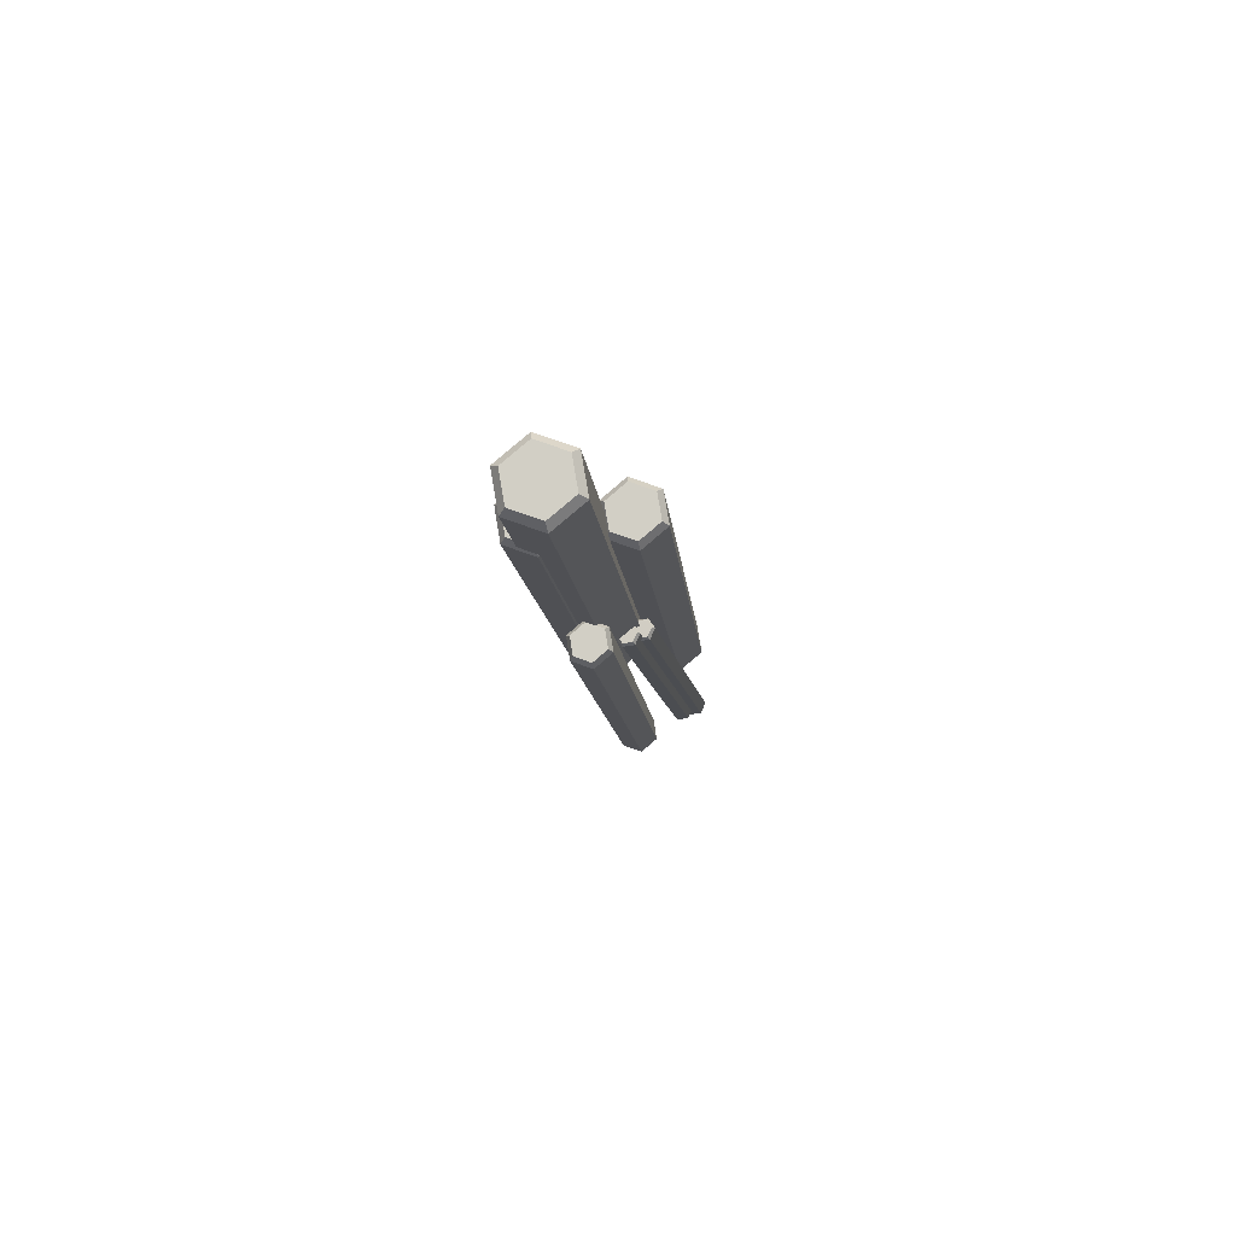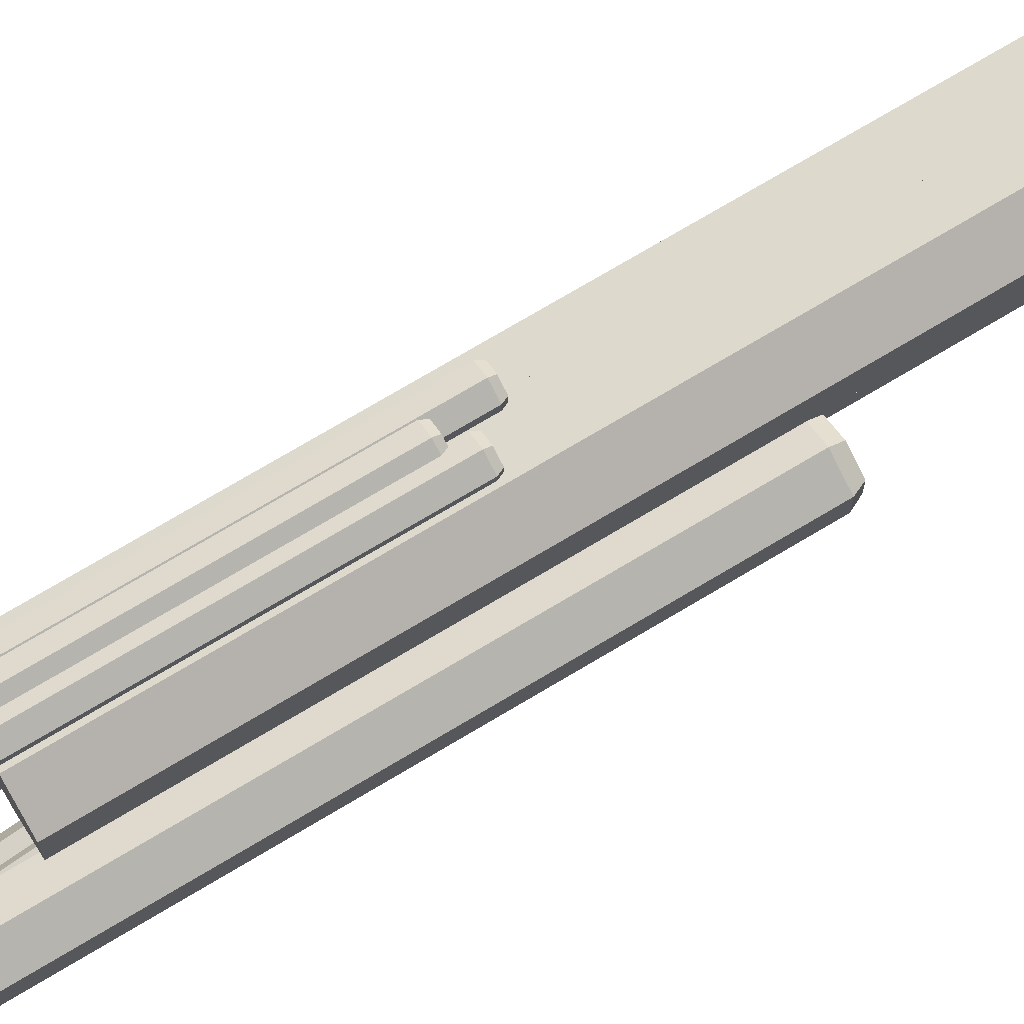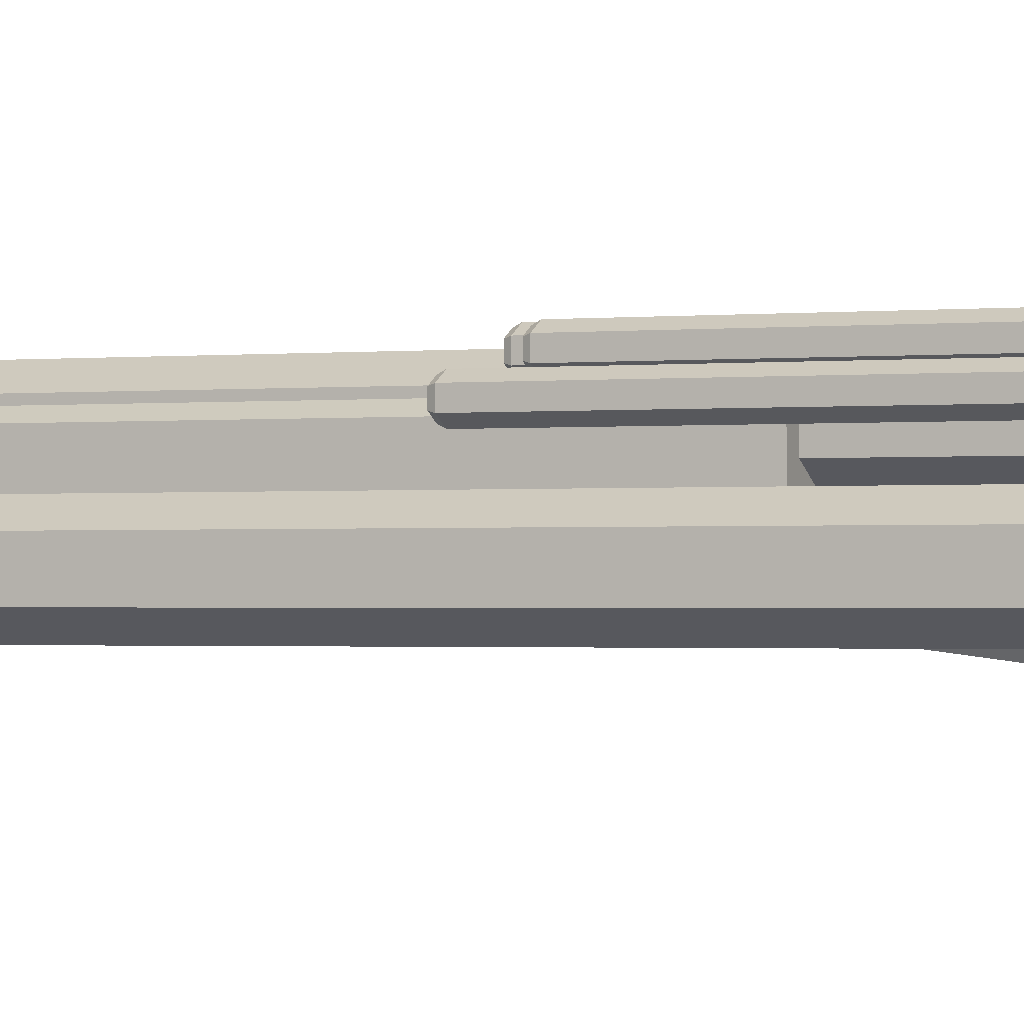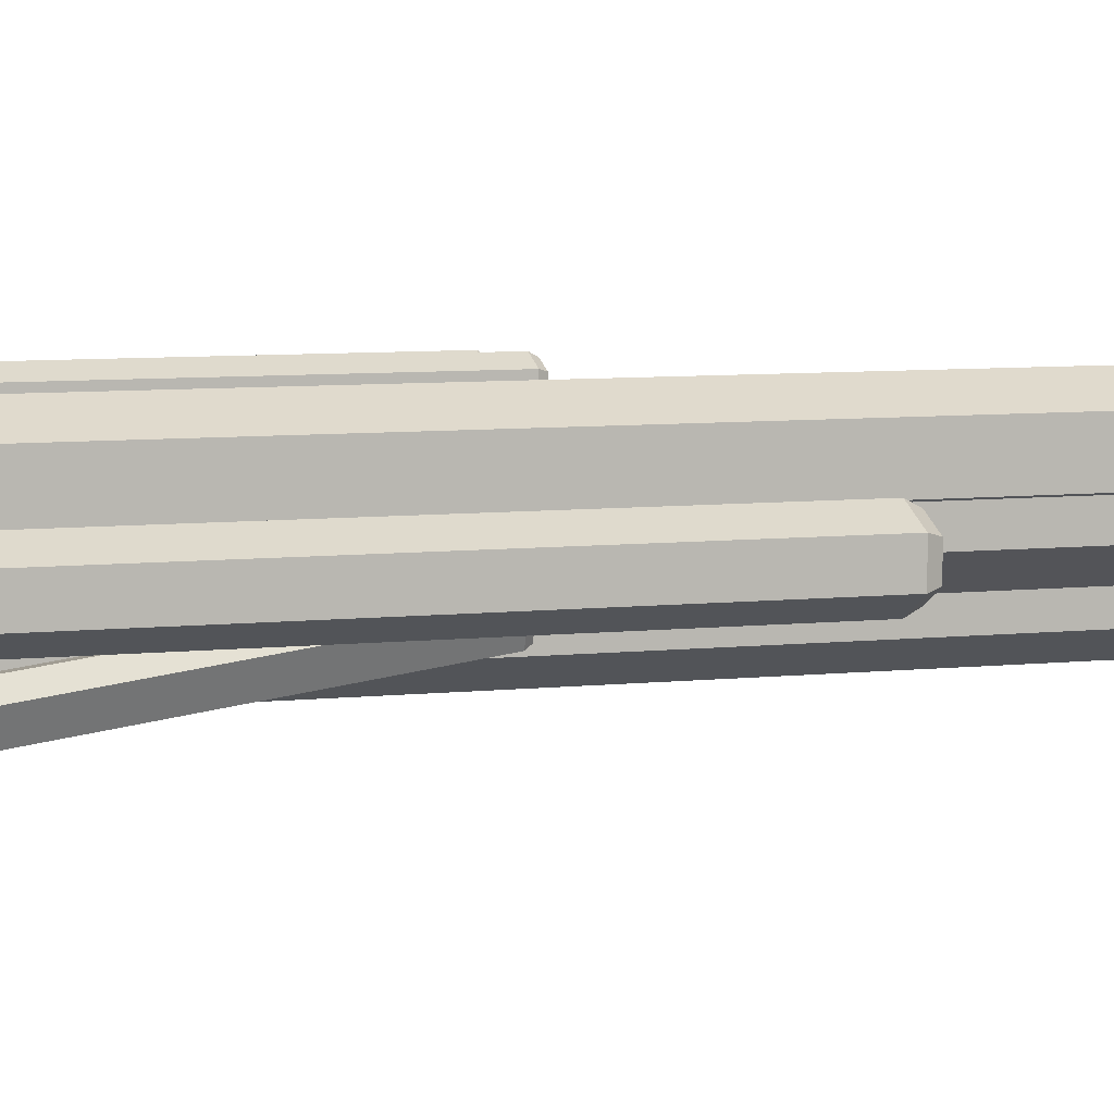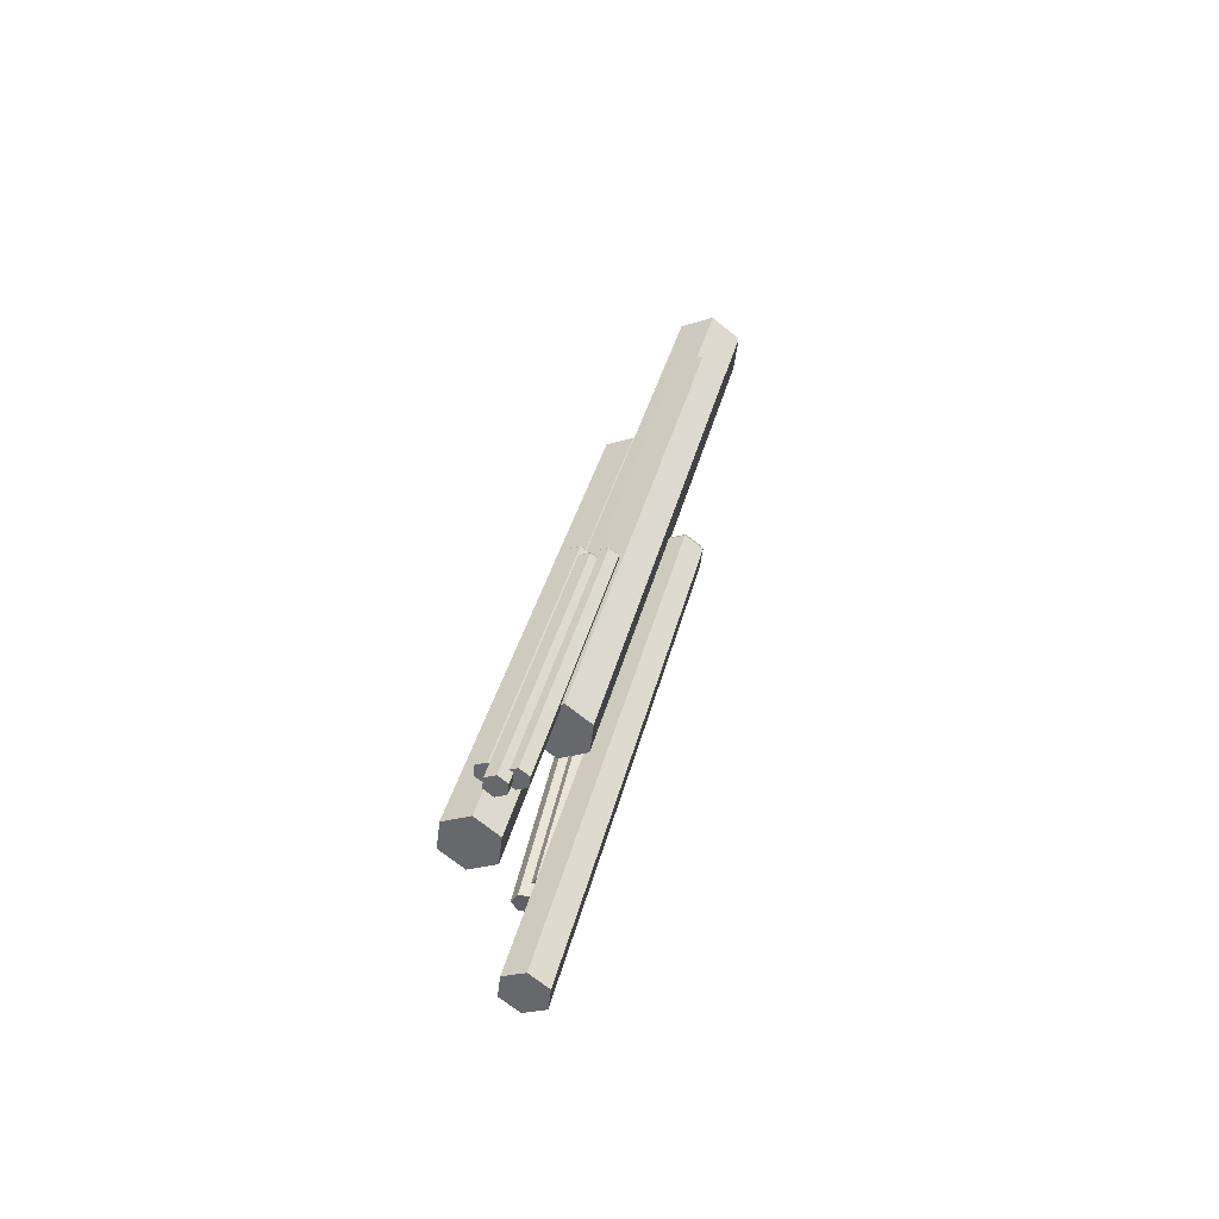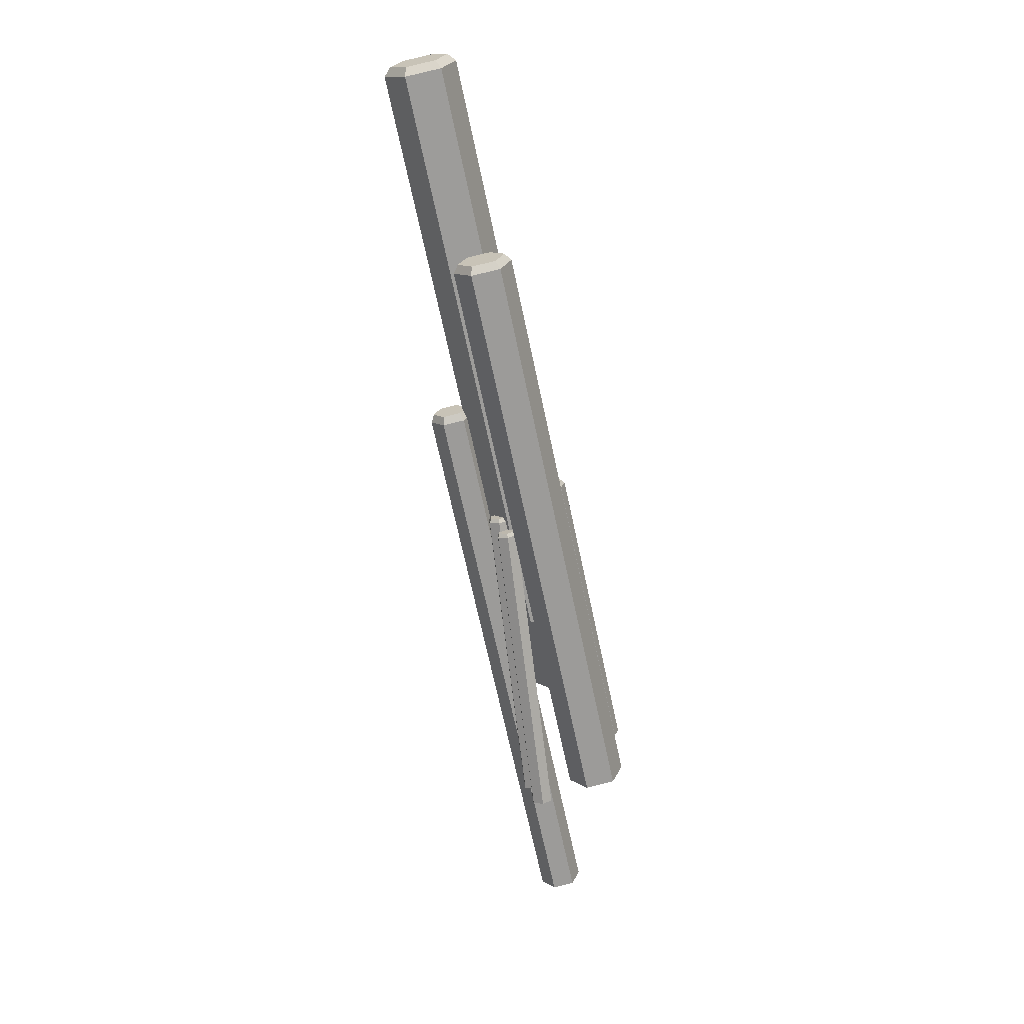
<metadata>
{"format":"obj","ext":"obj","renderer":"f3d","projection":"perspective","resolution":1024,"background":"white","views":[{"elev":67.6,"azim":110.7,"up":"+Y"},{"elev":73.5,"azim":46.2,"up":"+Z"},{"elev":-1.0,"azim":-78.9,"up":"+Z"},{"elev":5.4,"azim":54.4,"up":"+Z"},{"elev":-53.0,"azim":-7.0,"up":"+Y"},{"elev":26.9,"azim":-158.3,"up":"+Y"}]}
</metadata>
<code>
o Cylinder.078_Cylinder.079
v 15.57 38.48 -0.8278
v 18.01 49.1 -0.8278
v 16.13 38.35 -0.4977
v 18.57 48.97 -0.4977
v 16.13 38.35 0.1624
v 18.57 48.97 0.1624
v 15.57 38.48 0.4924
v 18.01 49.1 0.4924
v 15.02 38.61 0.1624
v 17.45 49.23 0.1624
v 15.02 38.61 -0.4977
v 17.45 49.23 -0.4977
v 18.04 49.24 -0.7005
v 18.49 49.14 -0.4341
v 18.49 49.14 0.09874
v 18.04 49.24 0.3652
v 17.59 49.34 0.09874
v 17.59 49.34 -0.4341
v 17.95 48.82 -0.8278
v 18.5 48.7 -0.4977
v 18.5 48.7 0.1624
v 17.95 48.82 0.4924
v 17.39 48.95 0.1624
v 17.39 48.95 -0.4977
v 15.31 36.76 -0.4164
v 17.73 47.29 -0.4164
v 15.77 36.66 -0.1489
v 18.19 47.18 -0.1489
v 15.77 36.66 0.386
v 18.19 47.18 0.386
v 15.31 36.76 0.6535
v 17.73 47.29 0.6535
v 14.86 36.86 0.386
v 17.27 47.39 0.386
v 14.86 36.86 -0.1489
v 17.27 47.39 -0.1489
v 17.76 47.43 -0.3133
v 18.13 47.34 -0.09737
v 18.13 47.34 0.3344
v 17.76 47.43 0.5504
v 17.39 47.51 0.3344
v 17.39 47.51 -0.09737
v 17.67 47.01 -0.4164
v 18.12 46.91 -0.1489
v 18.12 46.91 0.386
v 17.67 47.01 0.6535
v 17.21 47.12 0.386
v 17.21 47.12 -0.1489
v 14.12 35.26 -1.414
v 16.53 45.79 -1.414
v 14.57 35.16 -1.147
v 16.99 45.68 -1.147
v 14.57 35.16 -0.6117
v 16.99 45.68 -0.6117
v 14.12 35.26 -0.3442
v 16.53 45.79 -0.3442
v 13.66 35.37 -0.6117
v 16.07 45.89 -0.6117
v 13.66 35.37 -1.147
v 16.07 45.89 -1.147
v 16.56 45.93 -1.311
v 16.93 45.84 -1.095
v 16.93 45.84 -0.6632
v 16.56 45.93 -0.4473
v 16.19 46.01 -0.6632
v 16.19 46.01 -1.095
v 16.47 45.52 -1.414
v 16.92 45.41 -1.147
v 16.92 45.41 -0.6117
v 16.47 45.52 -0.3442
v 16.01 45.62 -0.6117
v 16.01 45.62 -1.147
v 14.68 35.06 0.4108
v 15.94 40.58 0.4108
v 14.86 35.01 0.5137
v 16.12 40.53 0.5137
v 14.86 35.01 0.7195
v 16.12 40.53 0.7195
v 14.68 35.06 0.8224
v 15.94 40.58 0.8224
v 14.5 35.1 0.7195
v 15.76 40.62 0.7195
v 14.5 35.1 0.5137
v 15.76 40.62 0.5137
v 15.96 40.65 0.4505
v 16.1 40.61 0.5335
v 16.1 40.61 0.6996
v 15.96 40.65 0.7827
v 15.81 40.68 0.6996
v 15.81 40.68 0.5335
v 15.91 40.43 0.4108
v 16.09 40.39 0.5137
v 16.09 40.39 0.7195
v 15.91 40.43 0.8224
v 15.73 40.47 0.7195
v 15.73 40.47 0.5137
v 14.98 32.1 -0.8859
v 17.36 42.5 -0.8859
v 15.32 32.02 -0.692
v 17.7 42.42 -0.692
v 15.32 32.02 -0.3041
v 17.7 42.42 -0.3041
v 14.98 32.1 -0.1102
v 17.36 42.5 -0.1102
v 14.64 32.17 -0.3041
v 17.02 42.58 -0.3041
v 14.64 32.17 -0.692
v 17.02 42.58 -0.692
v 17.4 42.64 -0.8111
v 17.67 42.57 -0.6546
v 17.67 42.57 -0.3415
v 17.4 42.64 -0.185
v 17.12 42.7 -0.3415
v 17.12 42.7 -0.6546
v 17.3 42.23 -0.8859
v 17.64 42.15 -0.692
v 17.64 42.15 -0.3041
v 17.3 42.23 -0.1102
v 16.96 42.31 -0.3041
v 16.96 42.31 -0.692
v 14.38 34.86 0.4108
v 15.65 40.38 0.4108
v 14.56 34.82 0.5137
v 15.83 40.34 0.5137
v 14.56 34.82 0.7195
v 15.83 40.34 0.7195
v 14.38 34.86 0.8224
v 15.65 40.38 0.8224
v 14.2 34.91 0.7195
v 15.47 40.43 0.7195
v 14.2 34.91 0.5137
v 15.47 40.43 0.5137
v 15.66 40.46 0.4505
v 15.81 40.42 0.5335
v 15.81 40.42 0.6996
v 15.66 40.46 0.7827
v 15.52 40.49 0.6996
v 15.52 40.49 0.5335
v 15.61 40.24 0.4108
v 15.79 40.2 0.5137
v 15.79 40.2 0.7195
v 15.61 40.24 0.8224
v 15.43 40.28 0.7195
v 15.43 40.28 0.5137
v 14.25 35.5 0.07203
v 15.52 41.02 0.07203
v 14.43 35.46 0.1749
v 15.7 40.98 0.1749
v 14.43 35.46 0.3807
v 15.7 40.98 0.3807
v 14.25 35.5 0.4836
v 15.52 41.02 0.4836
v 14.07 35.54 0.3807
v 15.34 41.06 0.3807
v 14.07 35.54 0.1749
v 15.34 41.06 0.1749
v 15.53 41.09 0.1117
v 15.68 41.06 0.1948
v 15.68 41.06 0.3609
v 15.53 41.09 0.4439
v 15.39 41.13 0.3609
v 15.39 41.13 0.1948
v 15.49 40.88 0.07203
v 15.67 40.84 0.1749
v 15.67 40.84 0.3807
v 15.49 40.88 0.4836
v 15.31 40.92 0.3807
v 15.31 40.92 0.1749
v 15.12 34.86 -1.777
v 16.17 40.38 -1.063
v 15.21 34.82 -1.59
v 16.26 40.34 -0.8764
v 15.1 34.82 -1.42
v 16.14 40.34 -0.7064
v 14.89 34.86 -1.437
v 15.94 40.38 -0.7229
v 14.8 34.91 -1.623
v 15.85 40.43 -0.9093
v 14.92 34.91 -1.793
v 15.96 40.43 -1.079
v 16.16 40.46 -1.021
v 16.23 40.42 -0.8701
v 16.14 40.42 -0.7329
v 15.97 40.46 -0.7462
v 15.9 40.49 -0.8967
v 15.99 40.49 -1.034
v 16.14 40.24 -1.081
v 16.23 40.2 -0.8949
v 16.12 40.2 -0.725
v 15.91 40.24 -0.7414
v 15.82 40.28 -0.9278
v 15.94 40.28 -1.098
v 15.37 35.06 -1.609
v 16.41 40.58 -0.8956
v 15.46 35.01 -1.423
v 16.5 40.53 -0.7092
v 15.34 35.01 -1.253
v 16.39 40.53 -0.5393
v 15.14 35.06 -1.27
v 16.18 40.58 -0.5557
v 15.05 35.1 -1.456
v 16.09 40.62 -0.7421
v 15.16 35.1 -1.626
v 16.21 40.62 -0.9121
v 16.41 40.65 -0.8534
v 16.48 40.61 -0.703
v 16.38 40.61 -0.5658
v 16.22 40.65 -0.579
v 16.15 40.68 -0.7295
v 16.24 40.68 -0.8667
v 16.39 40.43 -0.9142
v 16.48 40.39 -0.7278
v 16.36 40.39 -0.5578
v 16.15 40.43 -0.5743
v 16.06 40.47 -0.7607
v 16.18 40.47 -0.9306
f 19 2 4 20
f 20 4 6 21
f 21 6 8 22
f 22 8 10 23
f 6 4 14 15
f 23 10 12 24
f 24 12 2 19
f 1 3 5 7 9 11
f 14 13 18 17 16 15
f 12 10 17 18
f 4 2 13 14
f 8 6 15 16
f 2 12 18 13
f 10 8 16 17
f 11 24 19 1
f 9 23 24 11
f 7 22 23 9
f 5 21 22 7
f 3 20 21 5
f 1 19 20 3
f 43 26 28 44
f 44 28 30 45
f 45 30 32 46
f 46 32 34 47
f 30 28 38 39
f 47 34 36 48
f 48 36 26 43
f 25 27 29 31 33 35
f 38 37 42 41 40 39
f 36 34 41 42
f 28 26 37 38
f 32 30 39 40
f 26 36 42 37
f 34 32 40 41
f 35 48 43 25
f 33 47 48 35
f 31 46 47 33
f 29 45 46 31
f 27 44 45 29
f 25 43 44 27
f 67 50 52 68
f 68 52 54 69
f 69 54 56 70
f 70 56 58 71
f 54 52 62 63
f 71 58 60 72
f 72 60 50 67
f 49 51 53 55 57 59
f 62 61 66 65 64 63
f 60 58 65 66
f 52 50 61 62
f 56 54 63 64
f 50 60 66 61
f 58 56 64 65
f 59 72 67 49
f 57 71 72 59
f 55 70 71 57
f 53 69 70 55
f 51 68 69 53
f 49 67 68 51
f 91 74 76 92
f 92 76 78 93
f 93 78 80 94
f 94 80 82 95
f 78 76 86 87
f 95 82 84 96
f 96 84 74 91
f 73 75 77 79 81 83
f 86 85 90 89 88 87
f 84 82 89 90
f 76 74 85 86
f 80 78 87 88
f 74 84 90 85
f 82 80 88 89
f 83 96 91 73
f 81 95 96 83
f 79 94 95 81
f 77 93 94 79
f 75 92 93 77
f 73 91 92 75
f 115 98 100 116
f 116 100 102 117
f 117 102 104 118
f 118 104 106 119
f 102 100 110 111
f 119 106 108 120
f 120 108 98 115
f 97 99 101 103 105 107
f 110 109 114 113 112 111
f 108 106 113 114
f 100 98 109 110
f 104 102 111 112
f 98 108 114 109
f 106 104 112 113
f 107 120 115 97
f 105 119 120 107
f 103 118 119 105
f 101 117 118 103
f 99 116 117 101
f 97 115 116 99
f 139 122 124 140
f 140 124 126 141
f 141 126 128 142
f 142 128 130 143
f 126 124 134 135
f 143 130 132 144
f 144 132 122 139
f 121 123 125 127 129 131
f 134 133 138 137 136 135
f 132 130 137 138
f 124 122 133 134
f 128 126 135 136
f 122 132 138 133
f 130 128 136 137
f 131 144 139 121
f 129 143 144 131
f 127 142 143 129
f 125 141 142 127
f 123 140 141 125
f 121 139 140 123
f 163 146 148 164
f 164 148 150 165
f 165 150 152 166
f 166 152 154 167
f 150 148 158 159
f 167 154 156 168
f 168 156 146 163
f 145 147 149 151 153 155
f 158 157 162 161 160 159
f 156 154 161 162
f 148 146 157 158
f 152 150 159 160
f 146 156 162 157
f 154 152 160 161
f 155 168 163 145
f 153 167 168 155
f 151 166 167 153
f 149 165 166 151
f 147 164 165 149
f 145 163 164 147
f 187 170 172 188
f 188 172 174 189
f 189 174 176 190
f 190 176 178 191
f 174 172 182 183
f 191 178 180 192
f 192 180 170 187
f 169 171 173 175 177 179
f 182 181 186 185 184 183
f 180 178 185 186
f 172 170 181 182
f 176 174 183 184
f 170 180 186 181
f 178 176 184 185
f 179 192 187 169
f 177 191 192 179
f 175 190 191 177
f 173 189 190 175
f 171 188 189 173
f 169 187 188 171
f 211 194 196 212
f 212 196 198 213
f 213 198 200 214
f 214 200 202 215
f 198 196 206 207
f 215 202 204 216
f 216 204 194 211
f 193 195 197 199 201 203
f 206 205 210 209 208 207
f 204 202 209 210
f 196 194 205 206
f 200 198 207 208
f 194 204 210 205
f 202 200 208 209
f 203 216 211 193
f 201 215 216 203
f 199 214 215 201
f 197 213 214 199
f 195 212 213 197
f 193 211 212 195

</code>
